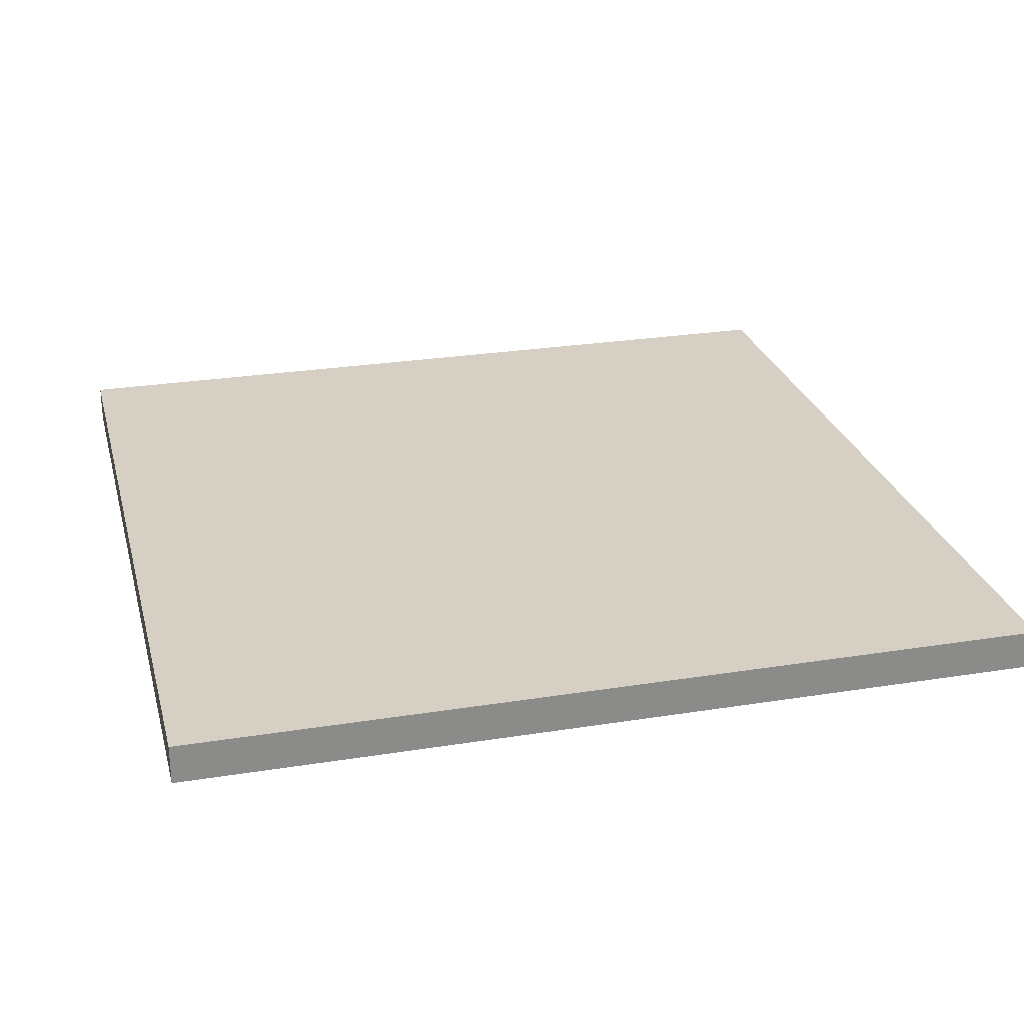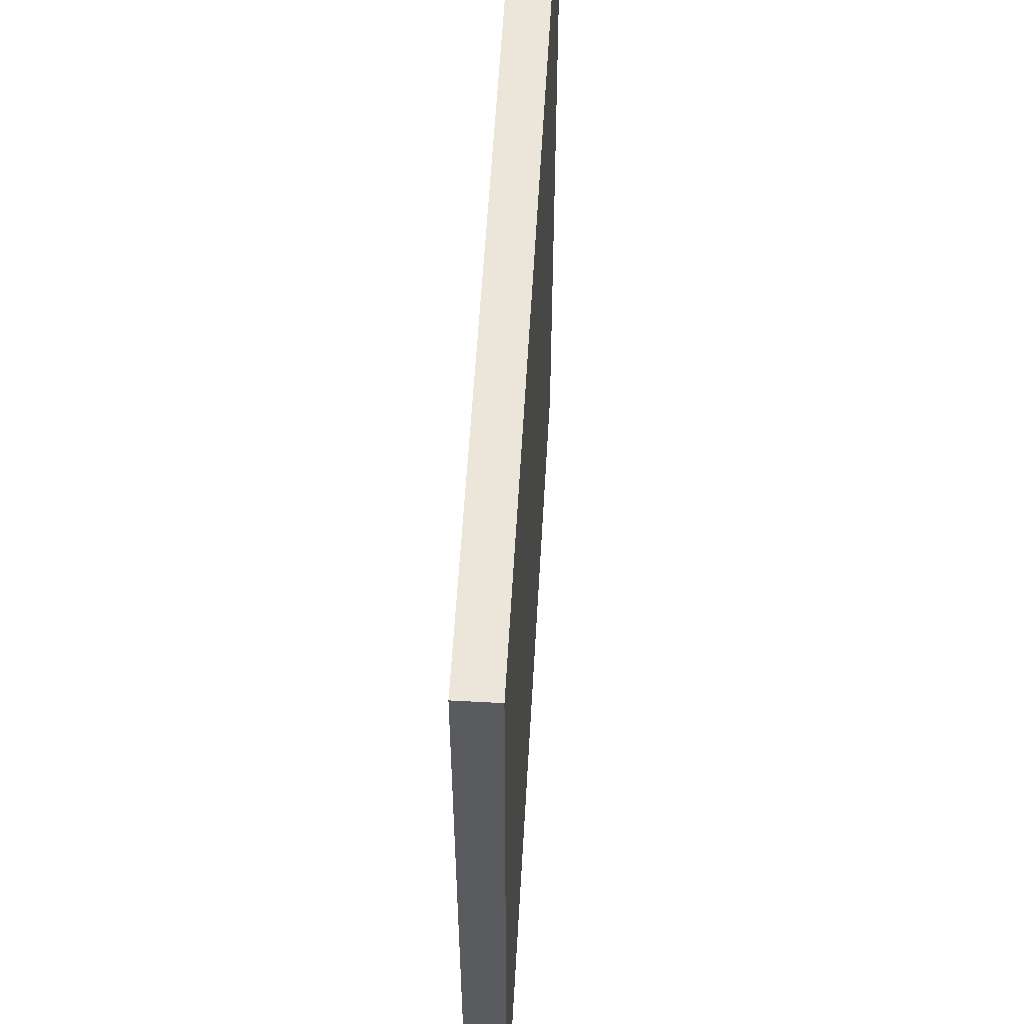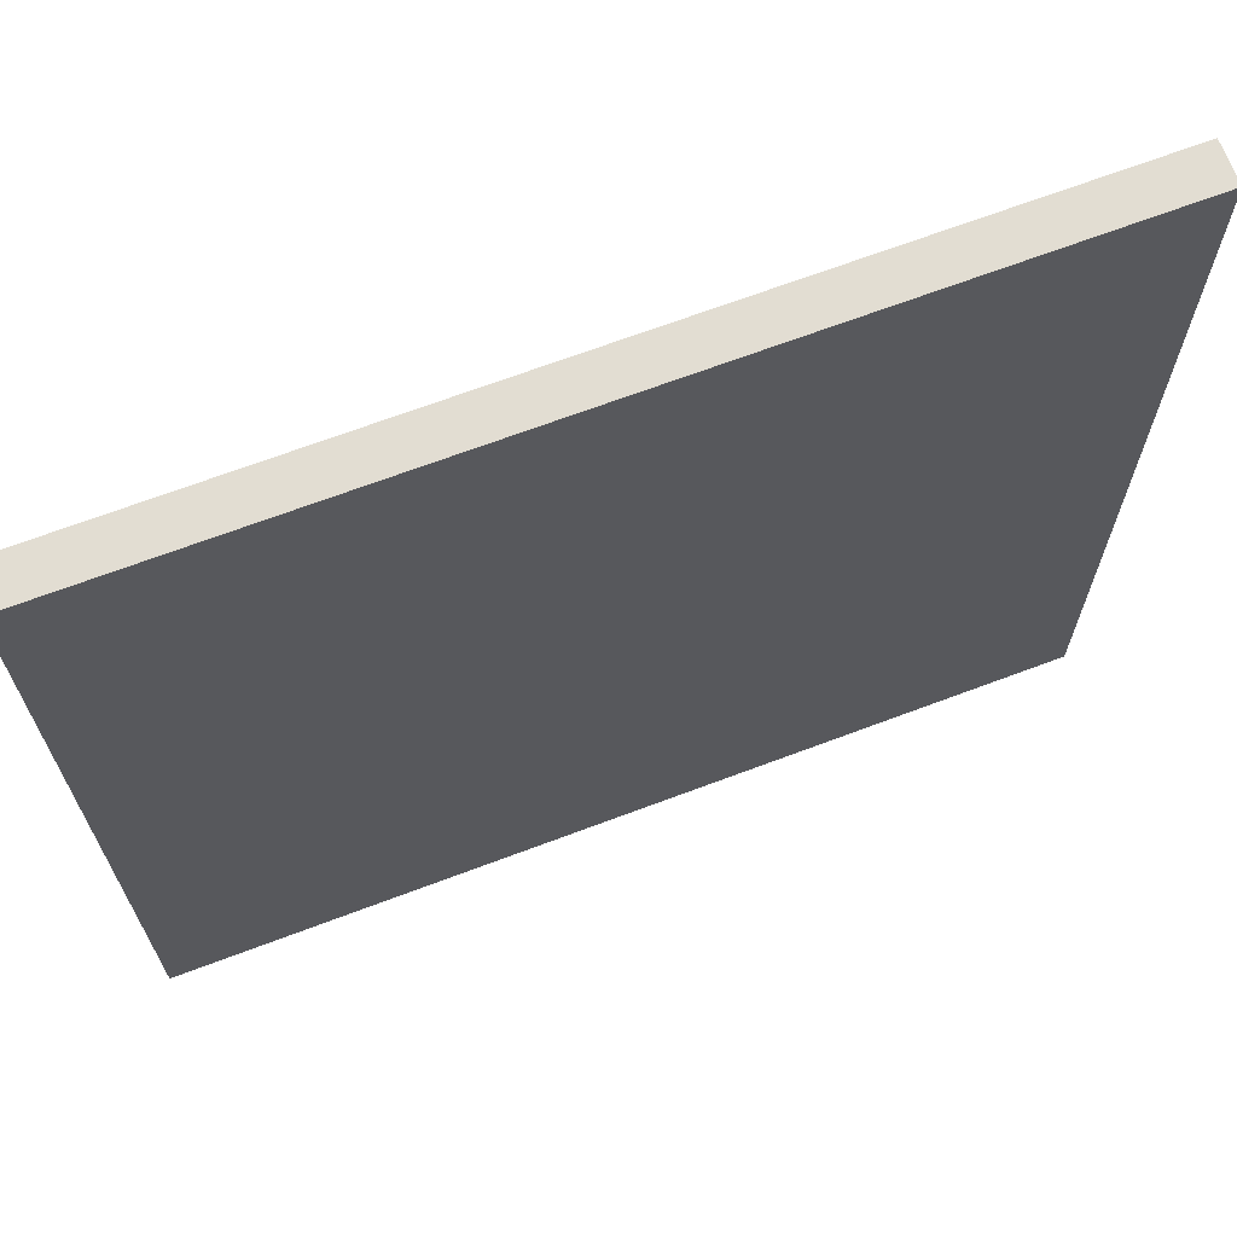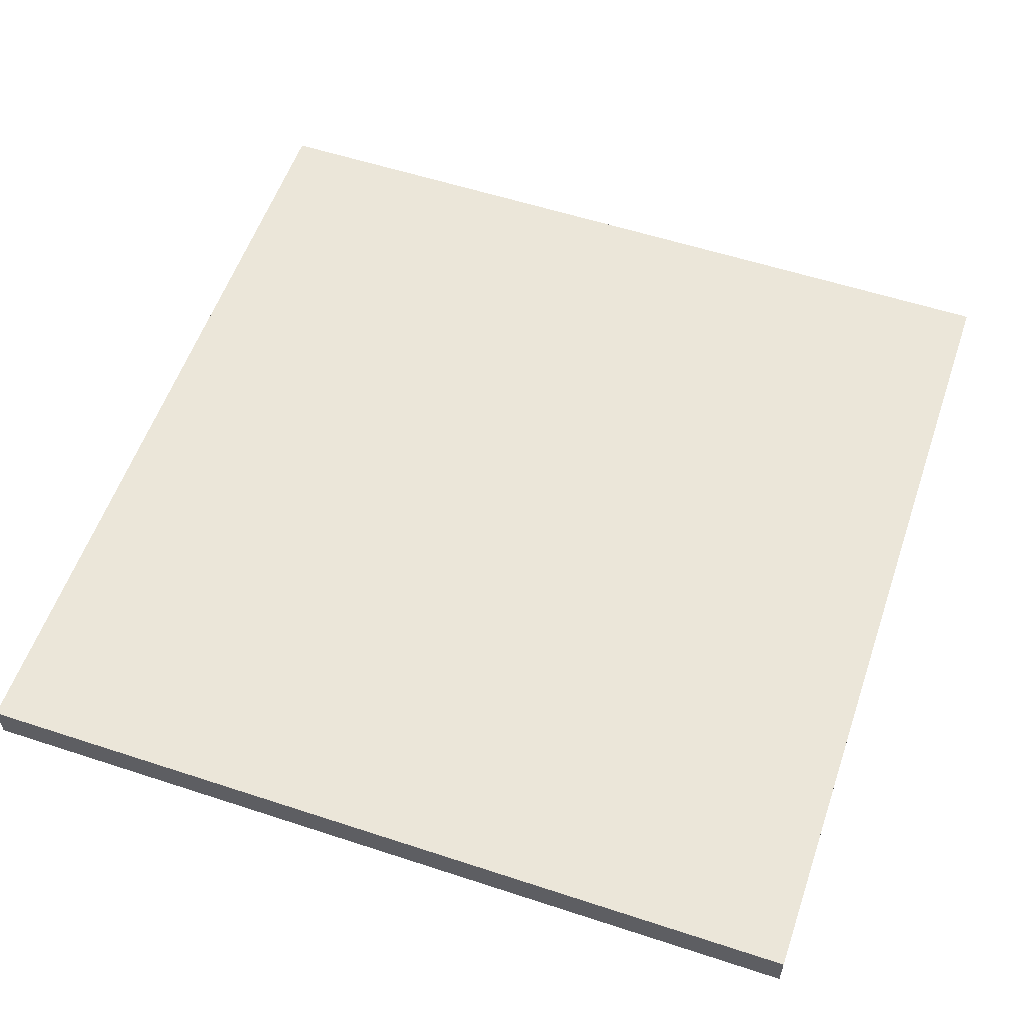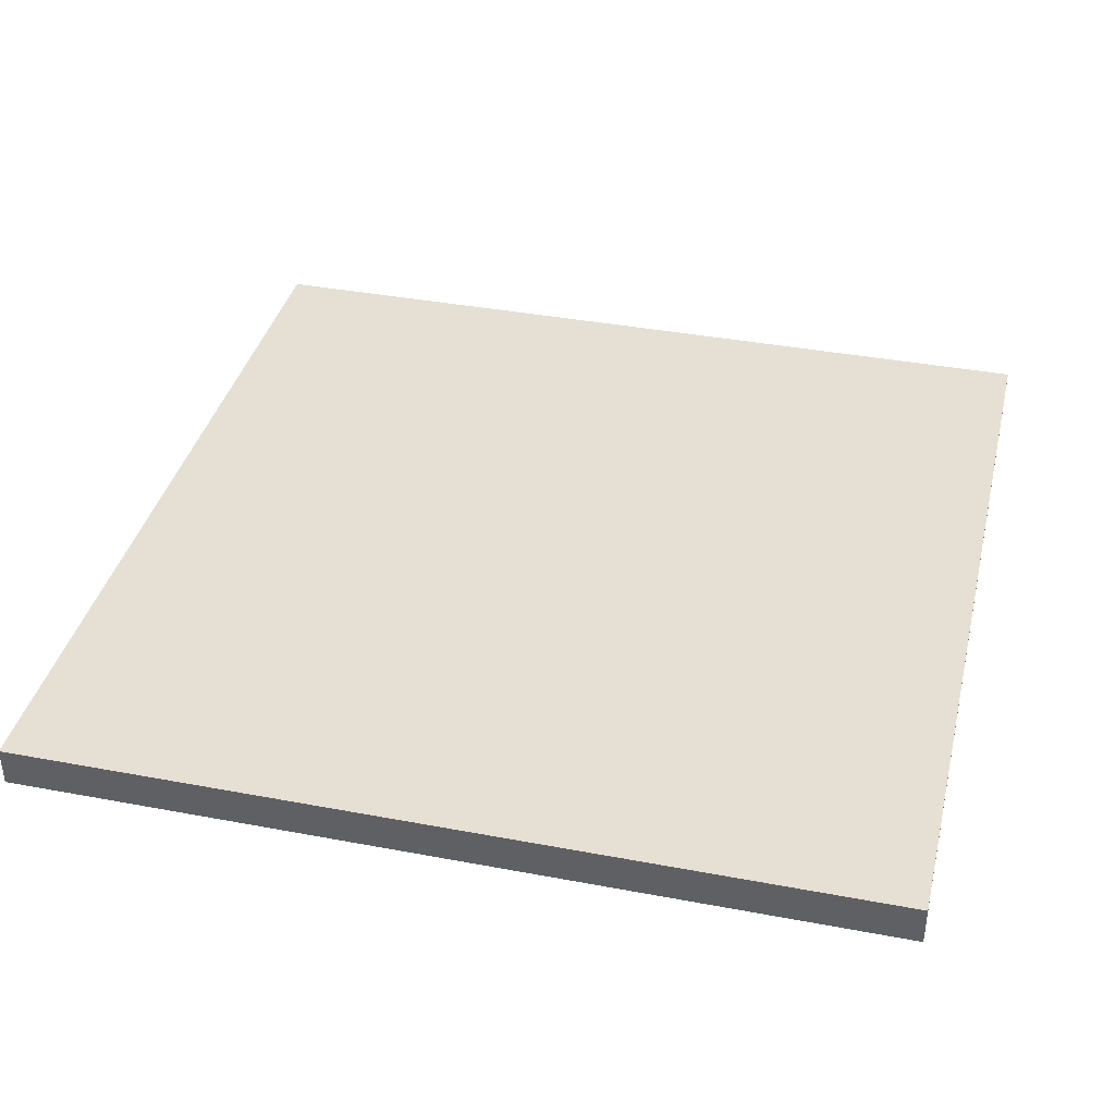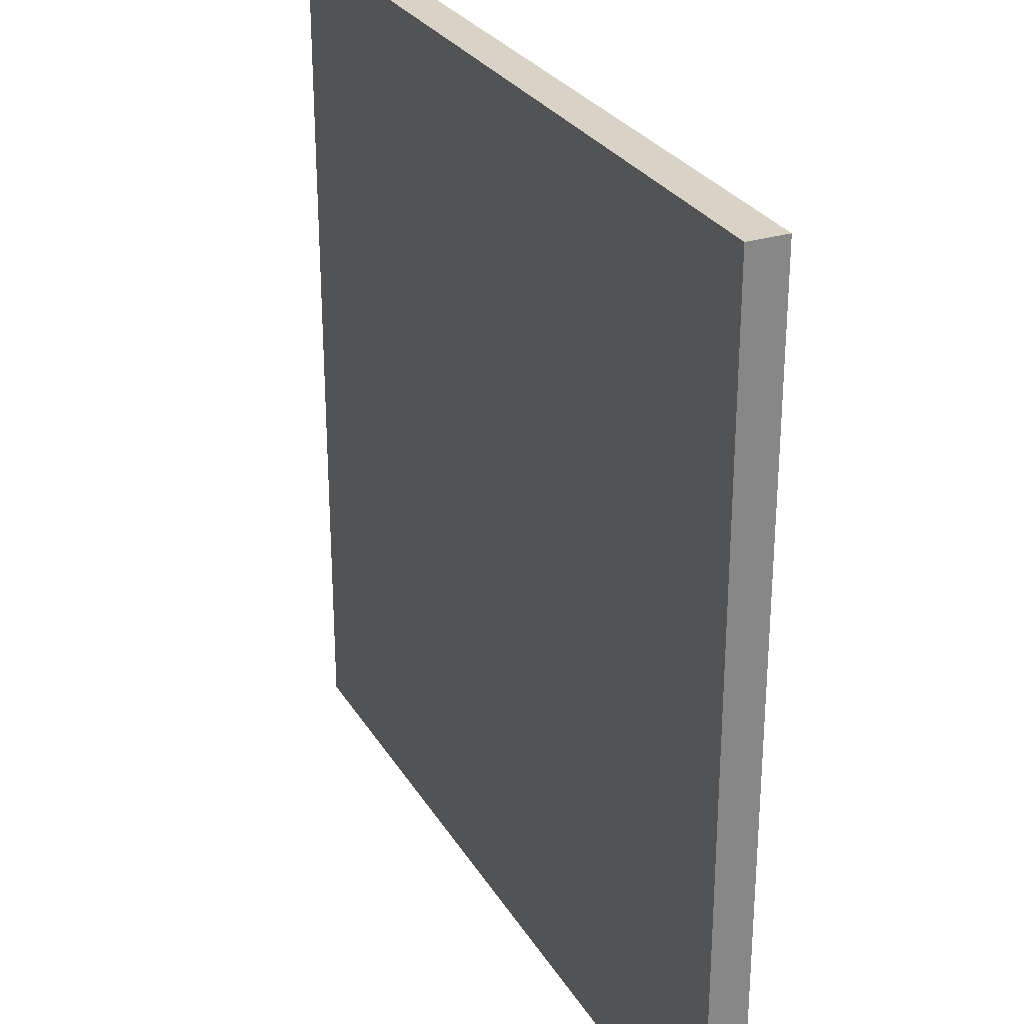
<metadata>
{"format":"obj","ext":"obj","renderer":"f3d","projection":"perspective","resolution":1024,"background":"white","views":[{"elev":26.2,"azim":-104.2,"up":"+Z"},{"elev":57.6,"azim":-86.7,"up":"+Y"},{"elev":68.3,"azim":159.3,"up":"+Y"},{"elev":56.7,"azim":-161.1,"up":"+Z"},{"elev":37.9,"azim":-76.5,"up":"+Z"},{"elev":28.1,"azim":64.8,"up":"+Y"}]}
</metadata>
<code>
o
v -2.2 -2.2 2.2
v -2.2 -2.2 2.1
v -2.2 -2.2 2
v -2.2 -2 2.1
v -2.2 -2 2
v -2.2 2.2 2.2
v -2.2 2.2 2.1
v -2.2 2.2 2
v 2.2 -2.2 2.2
v 2.2 -2.2 2.1
v 2.2 -2.2 2
v 2.2 -2 2.1
v 2.2 -2 2
v 2.2 2.2 2.2
v 2.2 2.2 2.1
v 2.2 2.2 2
v -2.2 -2.2 2.2
v -2.2 2.2 2.2
v 2.2 -2.2 2.2
v 2.2 2.2 2.2
v -2.2 -2.2 2
v -2.2 -2 2
v -2.2 2.2 2
v -2.1 -1.9 2
v -2.1 2.2 2
v -1.9 -1.7 2
v -1.9 2.2 2
v -1.8 -1.6 2
v -1.8 2.2 2
v 1.8 -1.6 2
v 1.8 2.2 2
v 1.9 -1.7 2
v 1.9 2.2 2
v 2.1 -1.9 2
v 2.1 2.2 2
v 2.2 -2.2 2
v 2.2 -2 2
v 2.2 2.2 2
v -2.2 -2.2 2.2
v 2.2 -2.2 2.2
v -2.2 -2.2 2.1
v 2.2 -2.2 2.1
v -2.2 -2.2 2
v 2.2 -2.2 2
v -2.2 2.2 2.2
v 2.2 2.2 2.2
v -2.2 2.2 2.1
v -2.1 2.2 2.1
v -1.9 2.2 2.1
v -1.8 2.2 2.1
v 1.8 2.2 2.1
v 1.9 2.2 2.1
v 2.1 2.2 2.1
v 2.2 2.2 2.1
v -2.2 2.2 2
v -2.1 2.2 2
v -1.9 2.2 2
v -1.8 2.2 2
v 1.8 2.2 2
v 1.9 2.2 2
v 2.1 2.2 2
v 2.2 2.2 2
f 4 2 1
f 4 3 2
f 5 3 4
f 6 4 1
f 7 5 4
f 7 4 6
f 8 5 7
f 9 10 12
f 10 11 12
f 12 11 13
f 9 12 14
f 12 13 15
f 14 12 15
f 15 13 16
f 19 18 17
f 20 18 19
f 22 23 24
f 24 23 25
f 24 25 26
f 26 25 27
f 26 27 28
f 28 27 29
f 26 28 30
f 28 29 30
f 30 29 31
f 24 26 32
f 26 30 32
f 30 31 32
f 32 31 33
f 22 24 34
f 24 32 34
f 32 33 34
f 34 33 35
f 21 22 36
f 22 34 37
f 36 22 37
f 34 35 37
f 37 35 38
f 41 40 39
f 42 40 41
f 43 42 41
f 44 42 43
f 45 46 47
f 47 46 48
f 48 46 49
f 49 46 50
f 50 46 51
f 51 46 52
f 52 46 53
f 53 46 54
f 47 48 55
f 48 49 56
f 55 48 56
f 49 50 57
f 56 49 57
f 50 51 58
f 57 50 58
f 51 52 59
f 58 51 59
f 52 53 60
f 59 52 60
f 53 54 61
f 60 53 61
f 61 54 62

</code>
